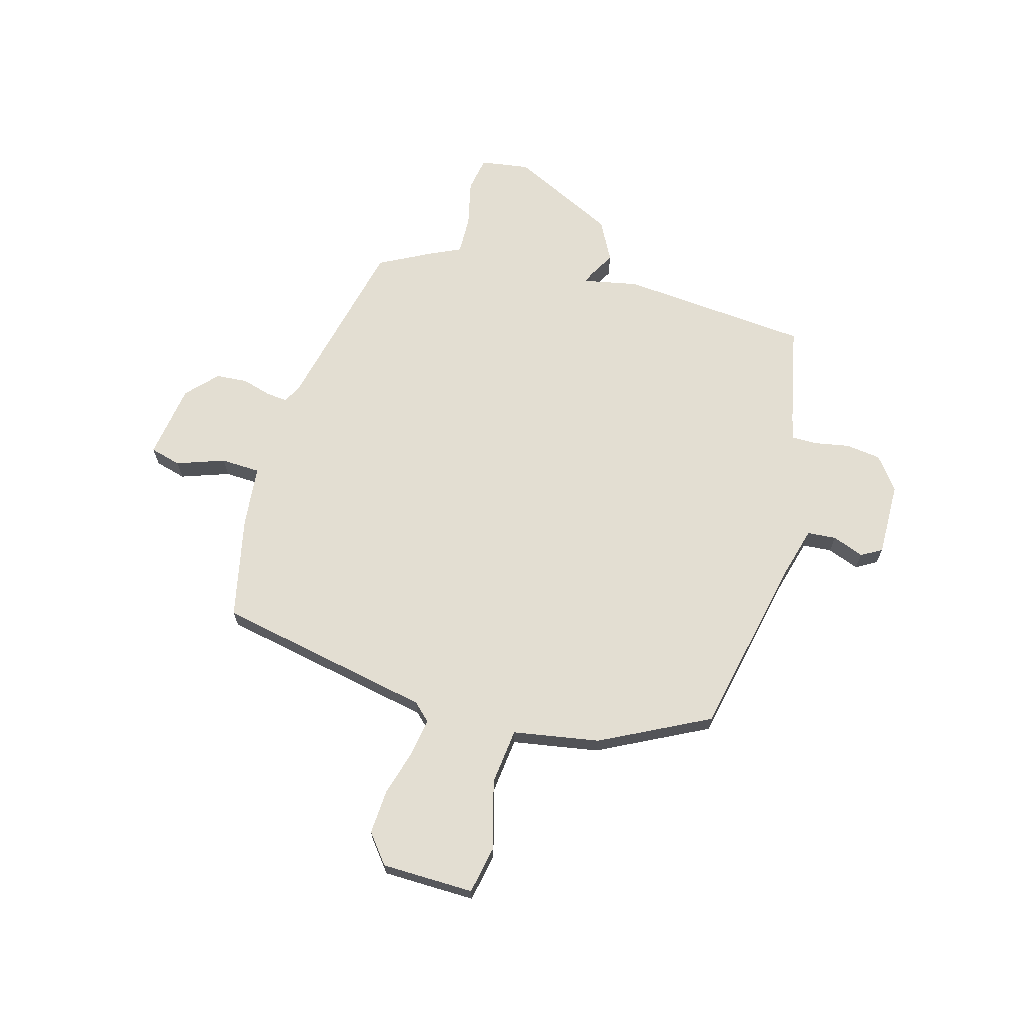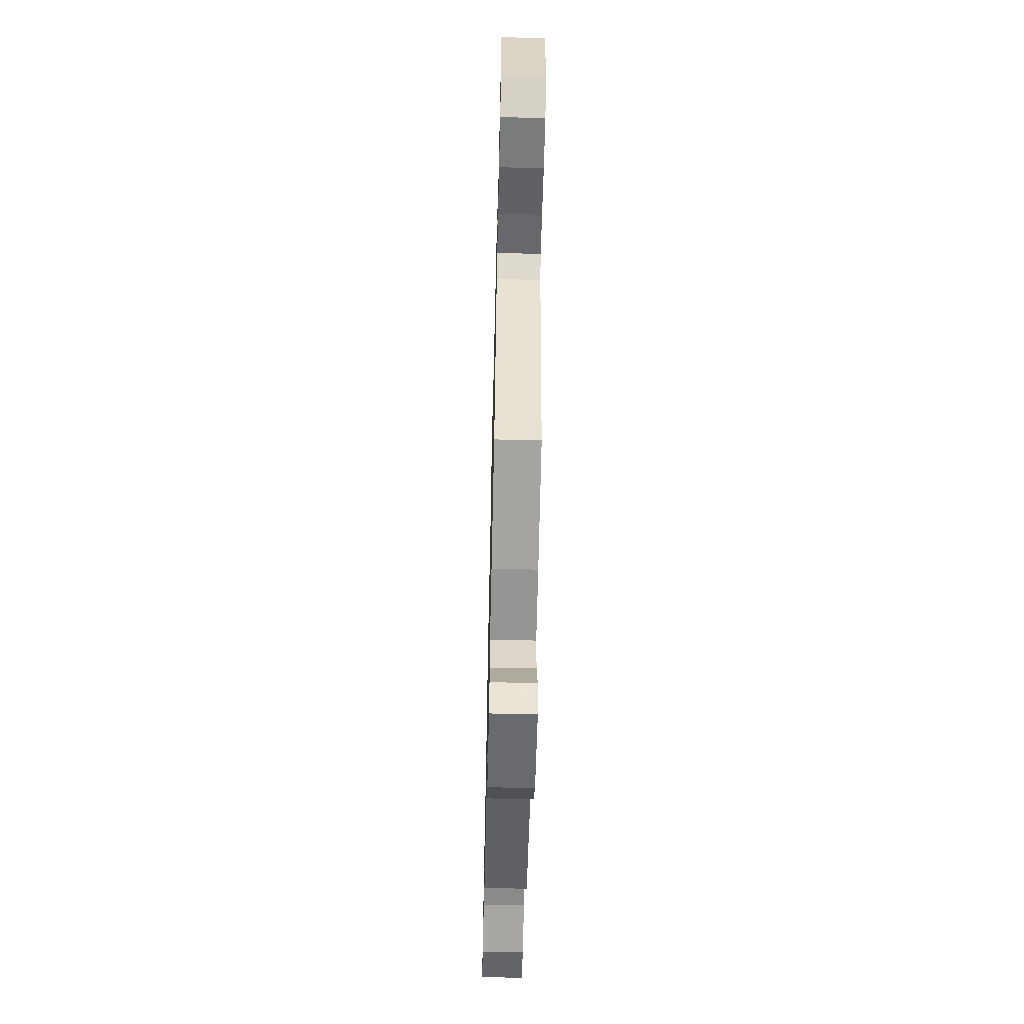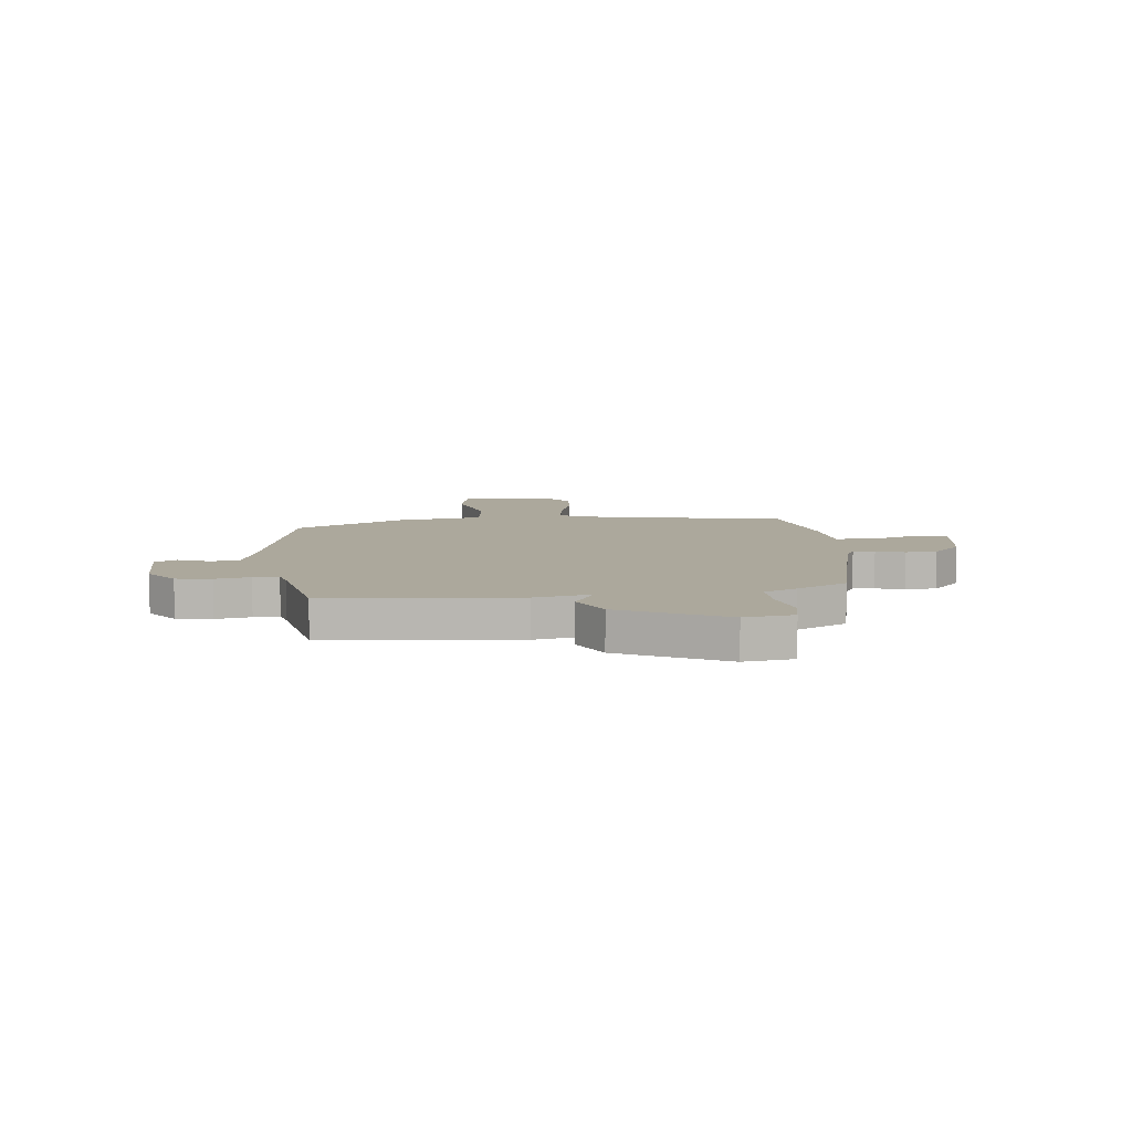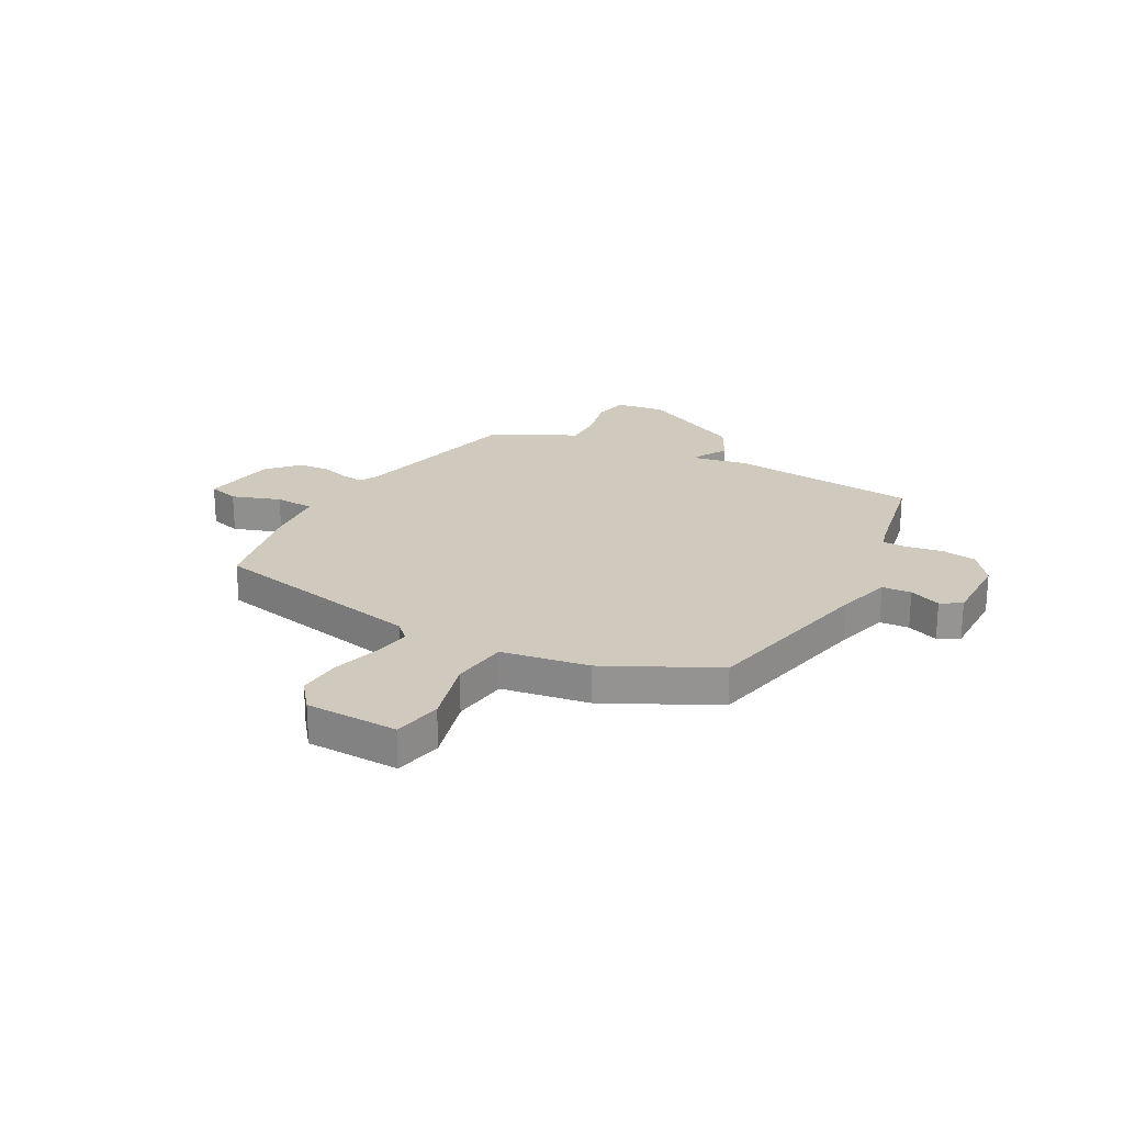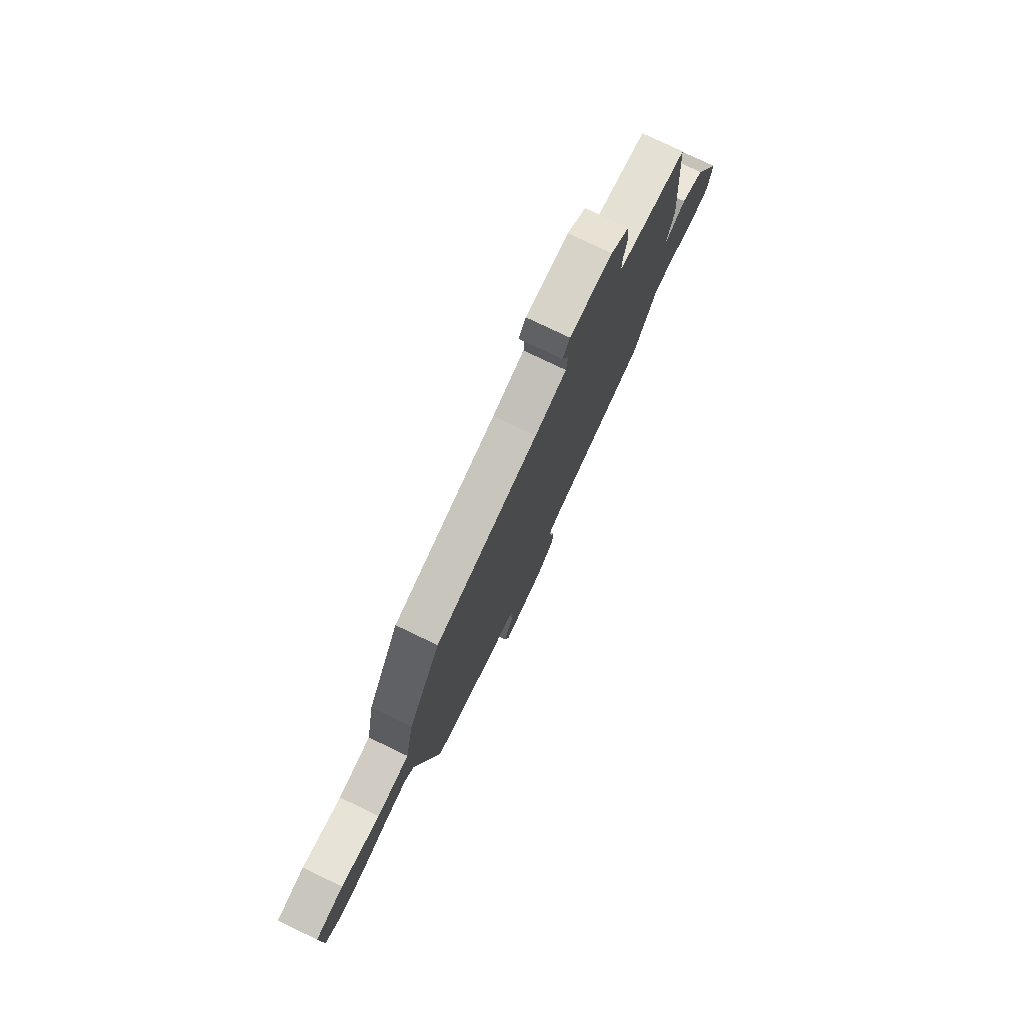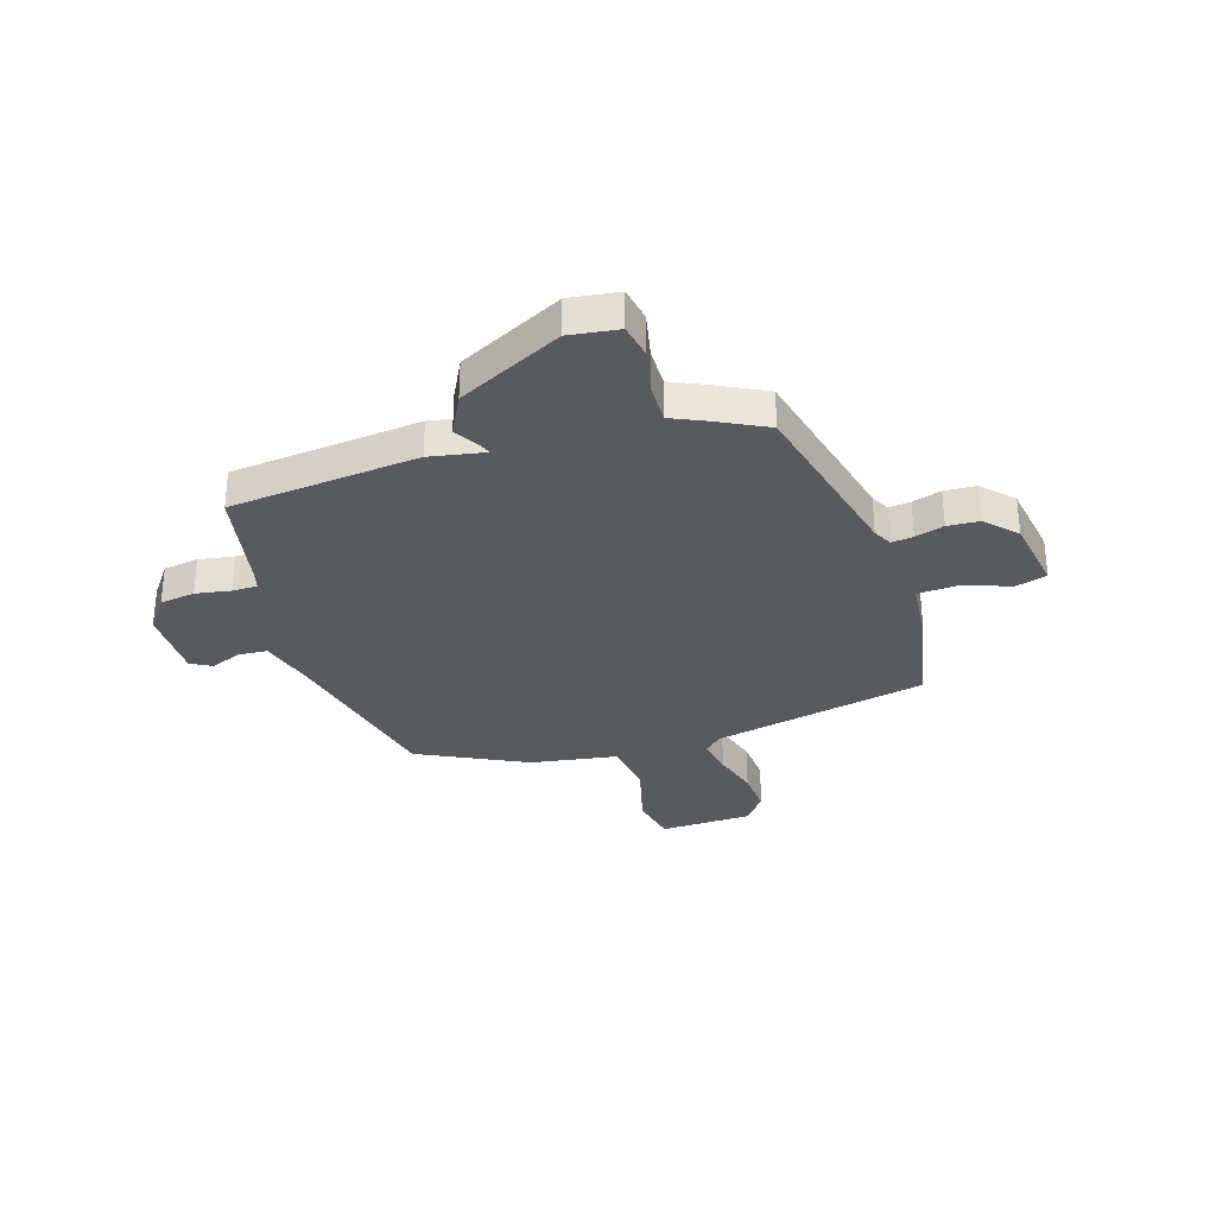
<metadata>
{"format":"obj","ext":"obj","renderer":"f3d","projection":"perspective","resolution":1024,"background":"white","views":[{"elev":67.5,"azim":-73.7,"up":"+Y"},{"elev":-61.0,"azim":-91.3,"up":"+Z"},{"elev":8.5,"azim":84.9,"up":"+Y"},{"elev":22.9,"azim":-60.4,"up":"+Y"},{"elev":77.9,"azim":-64.4,"up":"+Z"},{"elev":-31.7,"azim":108.9,"up":"+Y"}]}
</metadata>
<code>
v 0.415 0.07 -0.466
v 0.078 0.07 -0.54
v 0.042 0.07 -0.558
v 0.046 0.07 -0.599
v 0.061 0.07 -0.654
v 0.056 0.07 -0.714
v -0.002 0.07 -0.767
v -0.145 0.07 -0.787
v -0.16 0.07 -0.728
v -0.127 0.07 -0.637
v -0.129 0.07 -0.562
v -0.246 0.07 -0.549
v -0.441 0.07 -0.505
v -0.518 0.07 -0.093
v -0.549 0.07 -0.06
v -0.621 0.07 -0.071
v -0.709 0.07 -0.095
v -0.793 0.07 -0.099
v -0.848 0.07 -0.054
v -0.849 0.07 0.121
v -0.757 0.07 0.138
v -0.629 0.07 0.101
v -0.522 0.07 0.112
v -0.492 0.07 0.276
v -0.385 0.07 0.481
v -0.047 0.07 0.548
v 0.057 0.07 0.575
v 0.062 0.07 0.63
v 0.04 0.07 0.69
v 0.063 0.07 0.729
v 0.204 0.07 0.725
v 0.265 0.07 0.677
v 0.273 0.07 0.61
v 0.26 0.07 0.544
v 0.259 0.07 0.496
v 0.3 0.07 0.484
v 0.493 0.07 0.441
v 0.52 0.07 0.081
v 0.498 0.07 -0.023
v 0.517 0.07 -0.016
v 0.568 0.07 0.012
v 0.644 0.07 -0.029
v 0.738 0.07 -0.229
v 0.723 0.07 -0.322
v 0.657 0.07 -0.333
v 0.57 0.07 -0.312
v 0.496 0.07 -0.309
v 0.466 0.07 -0.371
v 0.415 0 -0.466
v 0.078 0 -0.54
v 0.042 0 -0.558
v 0.046 0 -0.599
v 0.061 0 -0.654
v 0.056 0 -0.714
v -0.002 0 -0.767
v -0.145 0 -0.787
v -0.16 0 -0.728
v -0.127 0 -0.637
v -0.129 0 -0.562
v -0.246 0 -0.549
v -0.441 0 -0.505
v -0.518 0 -0.093
v -0.549 0 -0.06
v -0.621 0 -0.071
v -0.709 0 -0.095
v -0.793 0 -0.099
v -0.848 0 -0.054
v -0.849 0 0.121
v -0.757 0 0.138
v -0.629 0 0.101
v -0.522 0 0.112
v -0.492 0 0.276
v -0.385 0 0.481
v -0.047 0 0.548
v 0.057 0 0.575
v 0.062 0 0.63
v 0.04 0 0.69
v 0.063 0 0.729
v 0.204 0 0.725
v 0.265 0 0.677
v 0.273 0 0.61
v 0.26 0 0.544
v 0.259 0 0.496
v 0.3 0 0.484
v 0.493 0 0.441
v 0.52 0 0.081
v 0.498 0 -0.023
v 0.517 0 -0.016
v 0.568 0 0.012
v 0.644 0 -0.029
v 0.738 0 -0.229
v 0.723 0 -0.322
v 0.657 0 -0.333
v 0.57 0 -0.312
v 0.496 0 -0.309
v 0.466 0 -0.371
f 47 48 1 2
f 44 45 46
f 43 44 46
f 42 43 46
f 41 42 46
f 40 41 46
f 39 40 46 47
f 36 37 38 39
f 47 2 3
f 39 47 3
f 36 39 3
f 35 36 3
f 32 33 34
f 31 32 34
f 30 31 34
f 29 30 34
f 28 29 34
f 34 35 3
f 28 34 3
f 27 28 3
f 23 24 25 26
f 23 26 27 3
f 20 21 22
f 19 20 22
f 18 19 22
f 17 18 22
f 16 17 22
f 15 16 22 23
f 23 3 4
f 15 23 4
f 14 15 4
f 11 12 13 14
f 8 9 10
f 7 8 10
f 6 7 10
f 5 6 10
f 4 5 10
f 4 10 11
f 4 11 14
f 50 49 96 95
f 94 93 92
f 94 92 91
f 94 91 90
f 94 90 89
f 94 89 88
f 95 94 88 87
f 87 86 85 84
f 51 50 95
f 51 95 87
f 51 87 84
f 51 84 83
f 82 81 80
f 82 80 79
f 82 79 78
f 82 78 77
f 82 77 76
f 51 83 82
f 51 82 76
f 51 76 75
f 74 73 72 71
f 51 75 74 71
f 70 69 68
f 70 68 67
f 70 67 66
f 70 66 65
f 70 65 64
f 71 70 64 63
f 52 51 71
f 52 71 63
f 52 63 62
f 62 61 60 59
f 58 57 56
f 58 56 55
f 58 55 54
f 58 54 53
f 58 53 52
f 59 58 52
f 62 59 52
f 1 49 50 2
f 2 50 51 3
f 3 51 52 4
f 4 52 53 5
f 5 53 54 6
f 6 54 55 7
f 7 55 56 8
f 8 56 57 9
f 9 57 58 10
f 10 58 59 11
f 11 59 60 12
f 12 60 61 13
f 13 61 62 14
f 14 62 63 15
f 15 63 64 16
f 16 64 65 17
f 17 65 66 18
f 18 66 67 19
f 19 67 68 20
f 20 68 69 21
f 21 69 70 22
f 22 70 71 23
f 23 71 72 24
f 24 72 73 25
f 25 73 74 26
f 26 74 75 27
f 27 75 76 28
f 28 76 77 29
f 29 77 78 30
f 30 78 79 31
f 31 79 80 32
f 32 80 81 33
f 33 81 82 34
f 34 82 83 35
f 35 83 84 36
f 36 84 85 37
f 37 85 86 38
f 38 86 87 39
f 39 87 88 40
f 40 88 89 41
f 41 89 90 42
f 42 90 91 43
f 43 91 92 44
f 44 92 93 45
f 45 93 94 46
f 46 94 95 47
f 47 95 96 48
f 48 96 49 1

</code>
